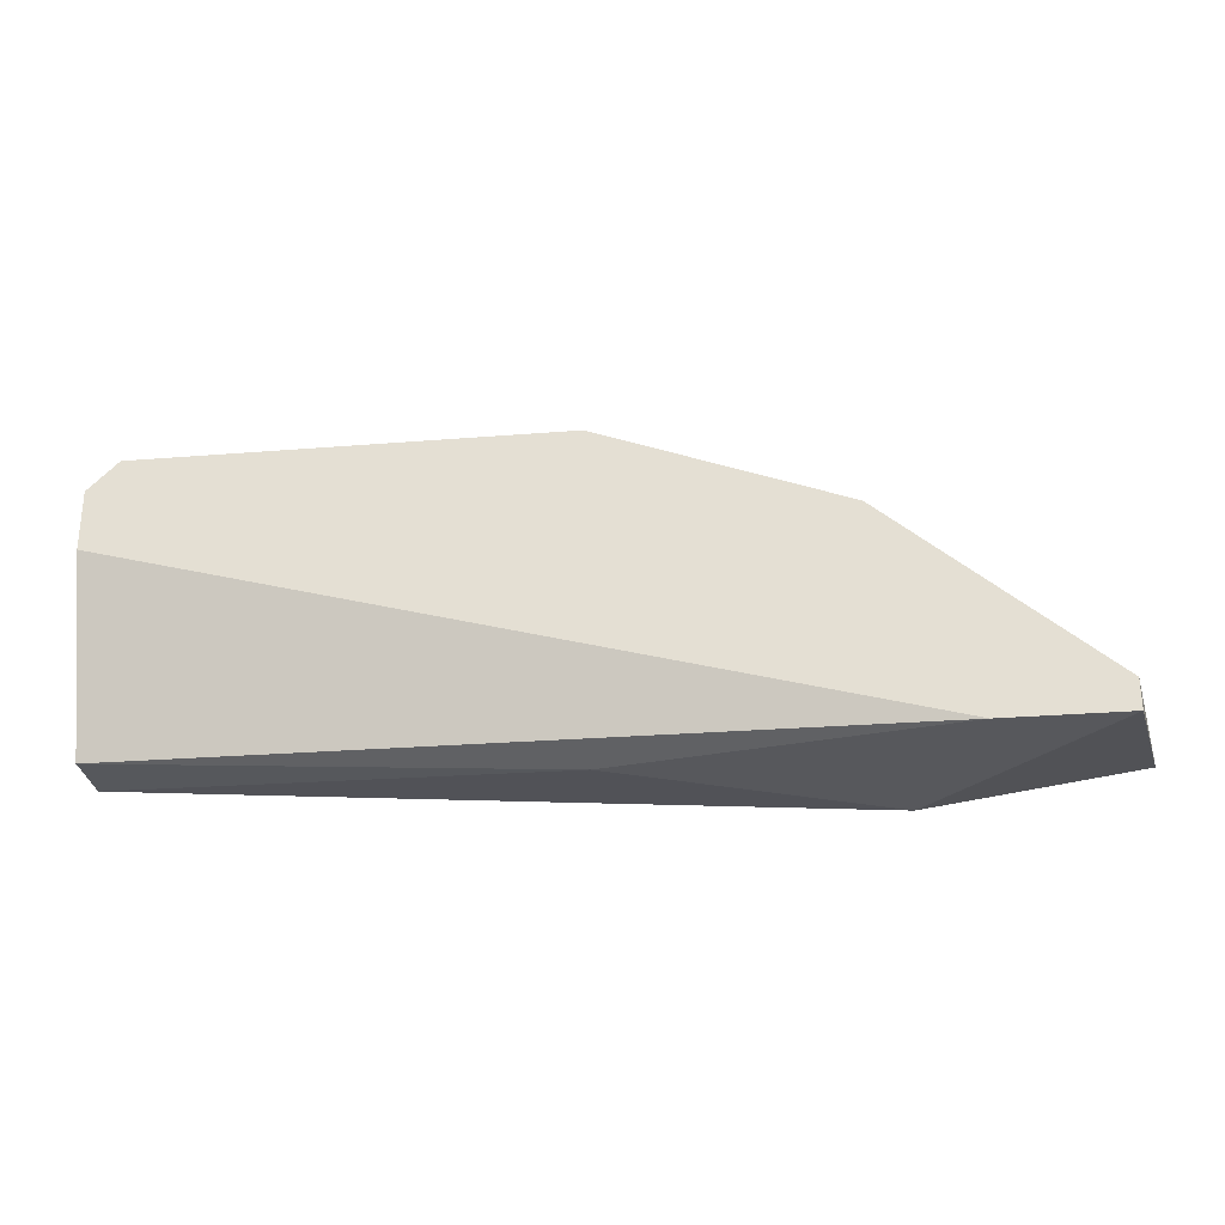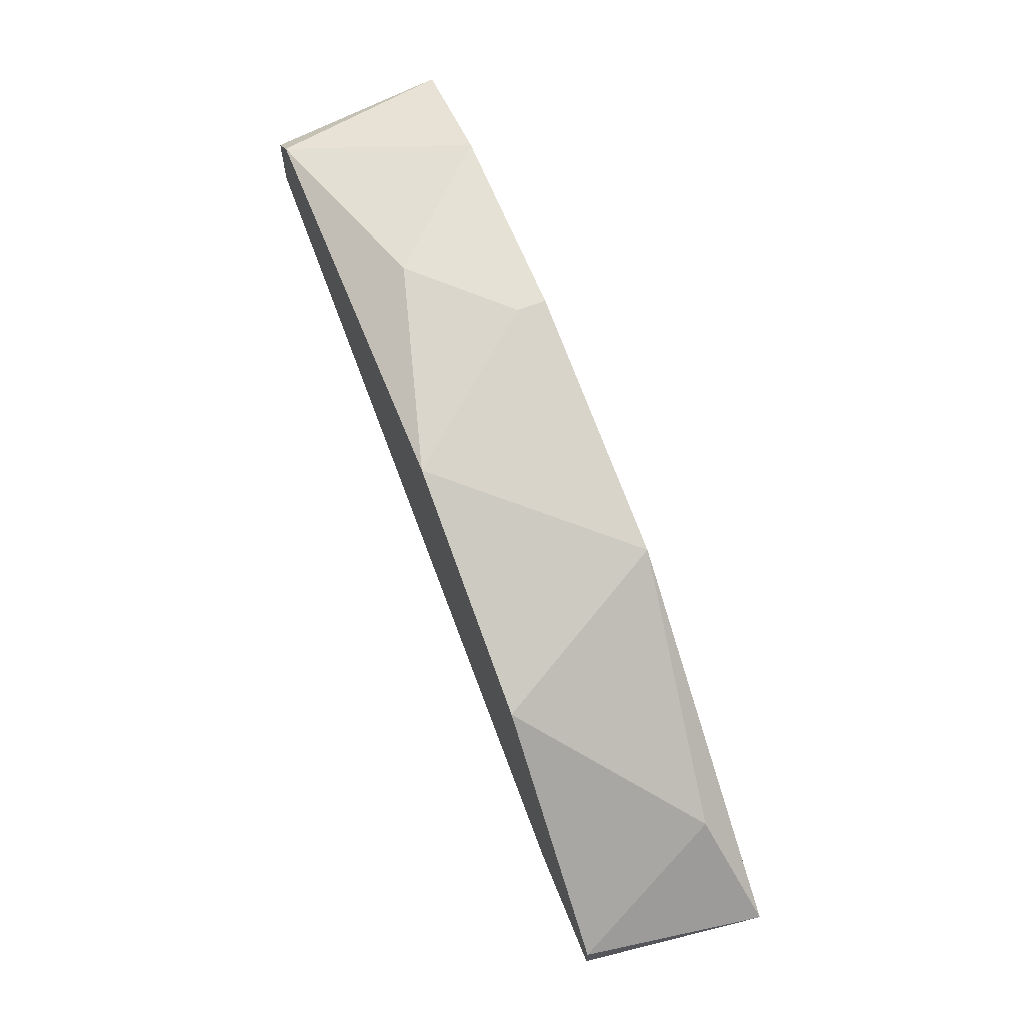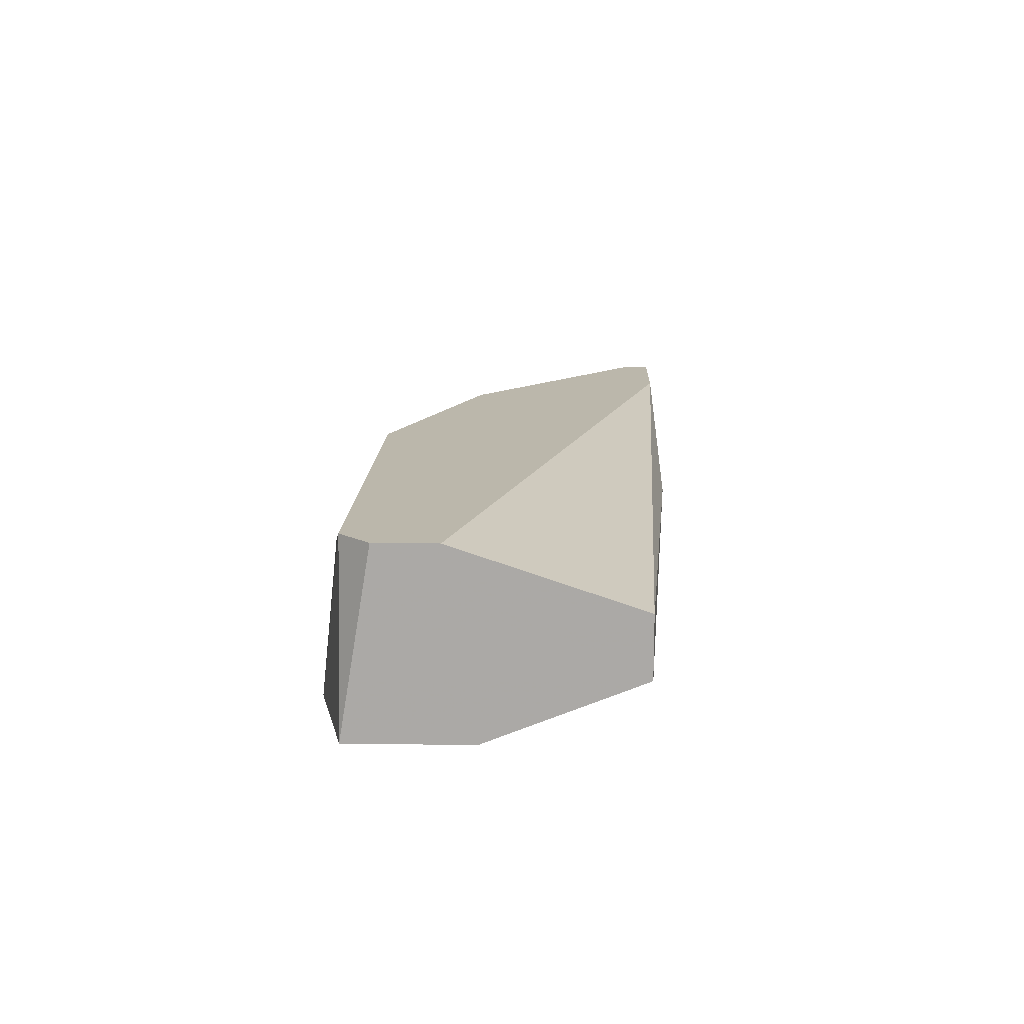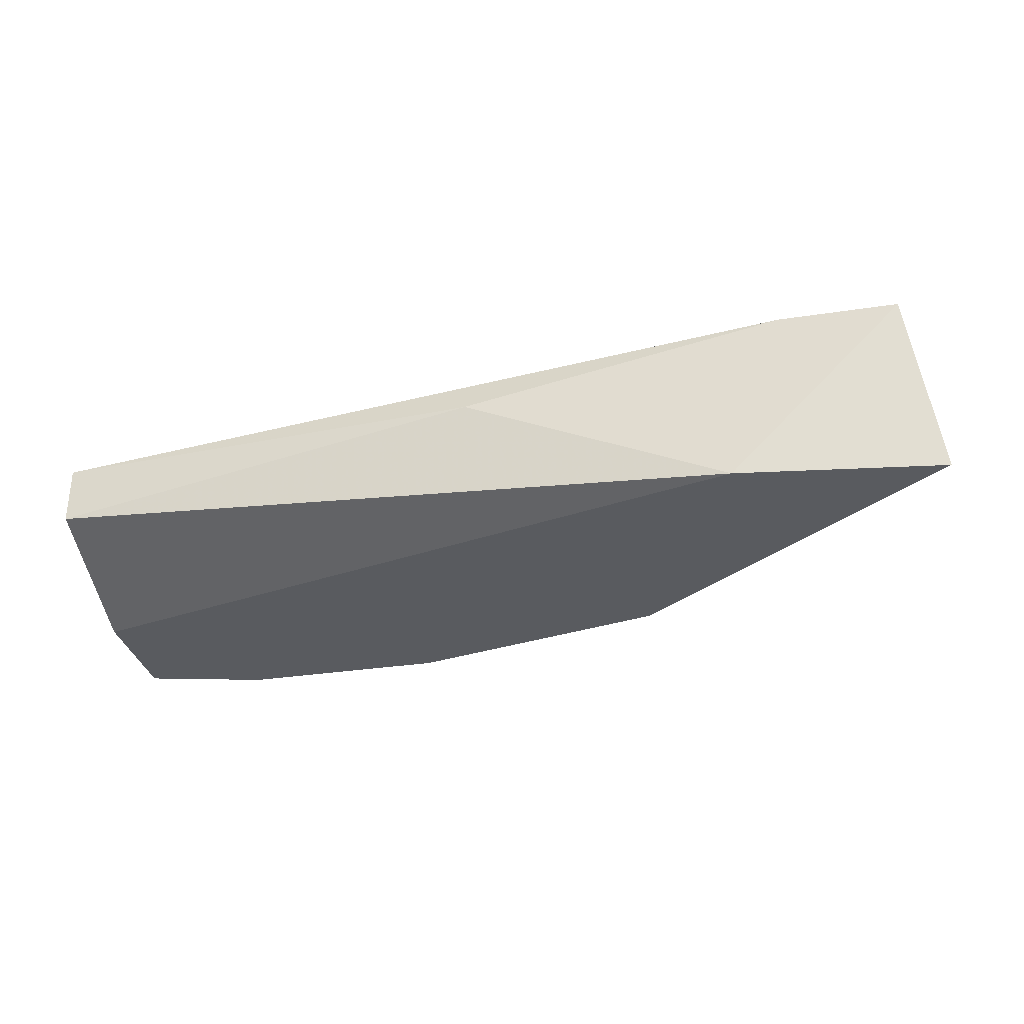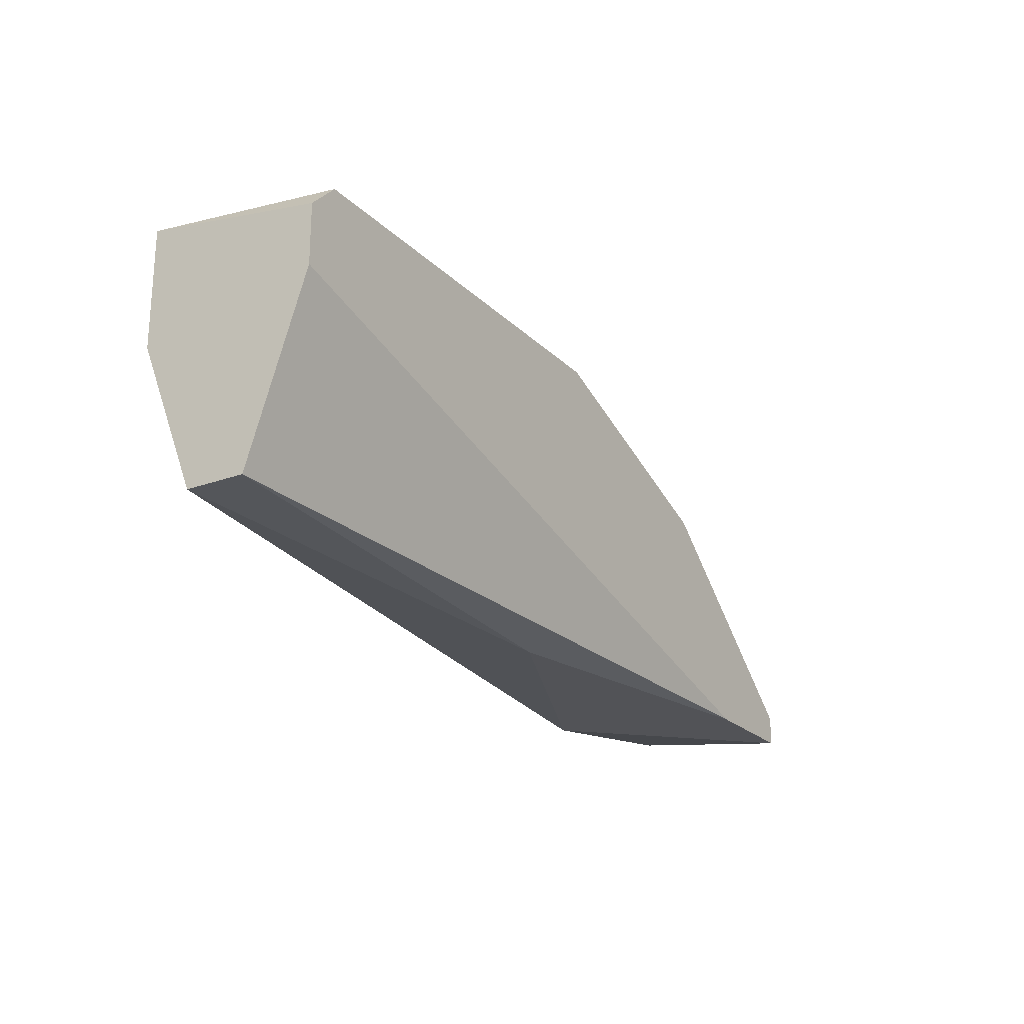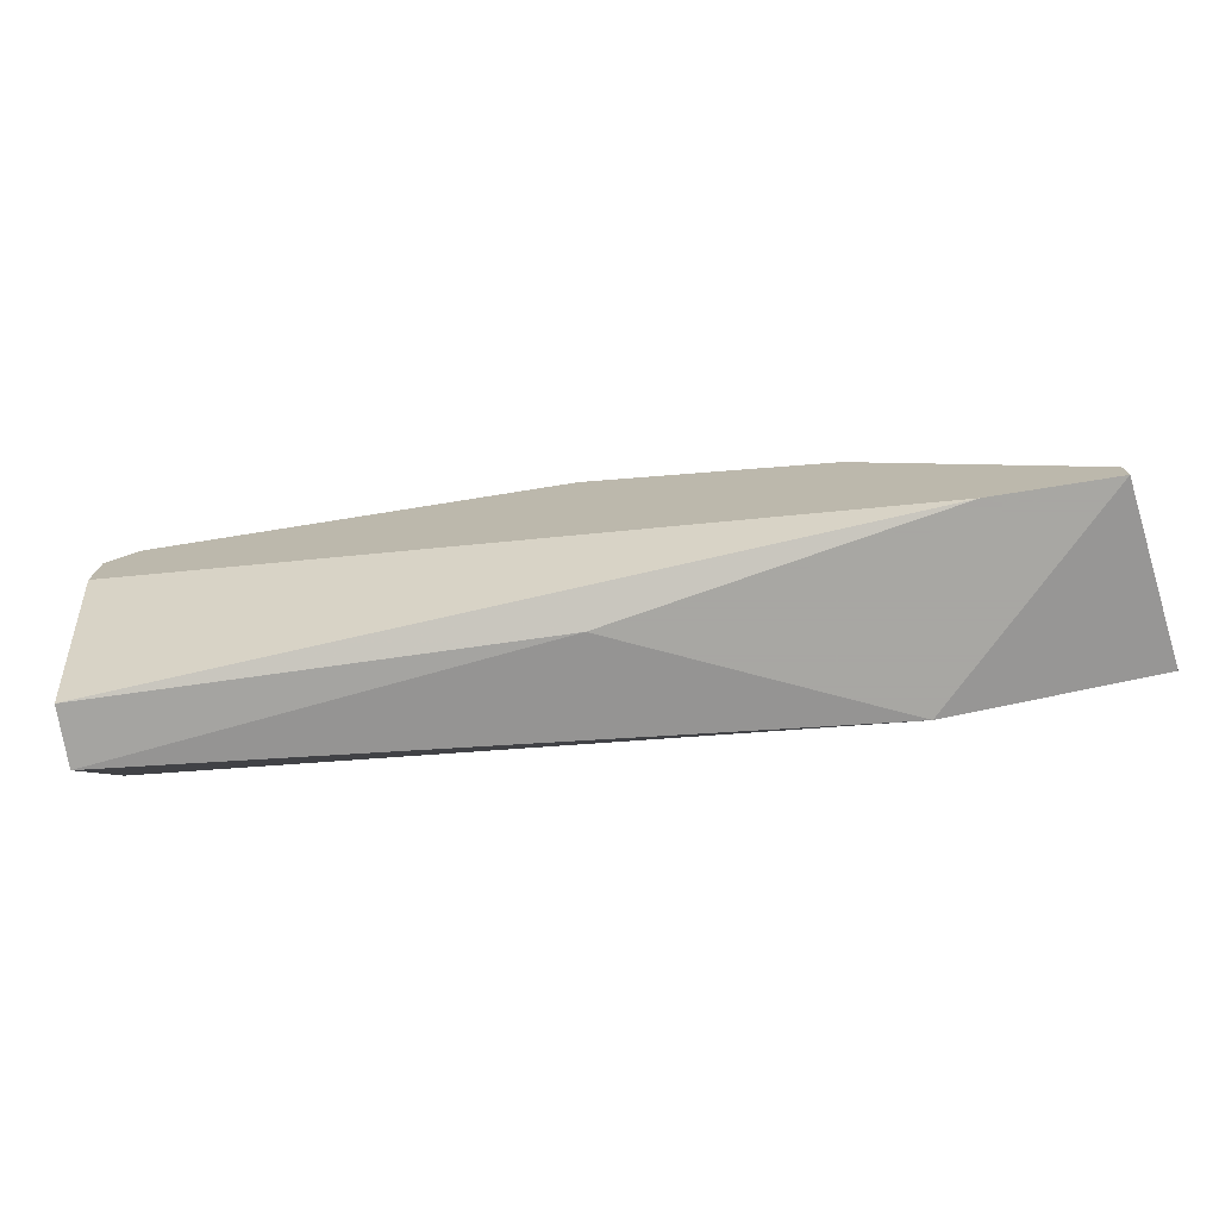
<metadata>
{"format":"obj","ext":"obj","renderer":"f3d","projection":"perspective","resolution":1024,"background":"white","views":[{"elev":-28.4,"azim":6.9,"up":"+Y"},{"elev":64.2,"azim":68.3,"up":"+Y"},{"elev":14.2,"azim":-88.2,"up":"+Z"},{"elev":-32.0,"azim":12.2,"up":"+Z"},{"elev":-22.4,"azim":-57.8,"up":"+Y"},{"elev":-74.4,"azim":9.1,"up":"+Y"}]}
</metadata>
<code>
v 0.01388 0.01293 0.03252
v 0.01388 0.01228 0.03252
v -0.004792 0.01872 0.03252
v 0.0113 0.01228 0.03252
v 0.01452 0.01293 0.02865
v 0.01259 0.01486 0.0293
v 0.004225 0.01872 0.03252
v 0.004225 0.01228 0.03123
v 0.01002 0.01228 0.02865
v 0.009371 0.01679 0.03252
v 0.007441 0.01808 0.02865
v -0.00286 0.01937 0.02865
v -0.000287 0.01937 0.03123
v -0.005435 0.01293 0.02994
v -0.005435 0.01293 0.03123
v -0.005435 0.01615 0.02865
v -0.005435 0.01872 0.02865
v -0.005435 0.01679 0.03252
v -0.005435 0.01808 0.03252
v 0.001646 0.01937 0.0293
v 0.001646 0.01937 0.02865
f 2 5 1
f 10 2 1
f 5 6 1
f 6 10 1
f 8 2 4
f 2 18 4
f 5 2 9
f 2 8 9
f 10 19 2
f 2 19 18
f 3 7 13
f 19 7 3
f 3 13 12
f 17 3 12
f 17 19 3
f 15 8 4
f 18 15 4
f 5 11 6
f 17 5 9
f 5 21 11
f 21 5 17
f 11 10 6
f 10 11 7
f 19 10 7
f 11 20 7
f 7 20 13
f 8 14 9
f 14 8 15
f 9 14 16
f 17 9 16
f 21 20 11
f 13 21 12
f 21 17 12
f 20 21 13
f 19 14 15
f 14 17 16
f 14 19 17
f 19 15 18

</code>
